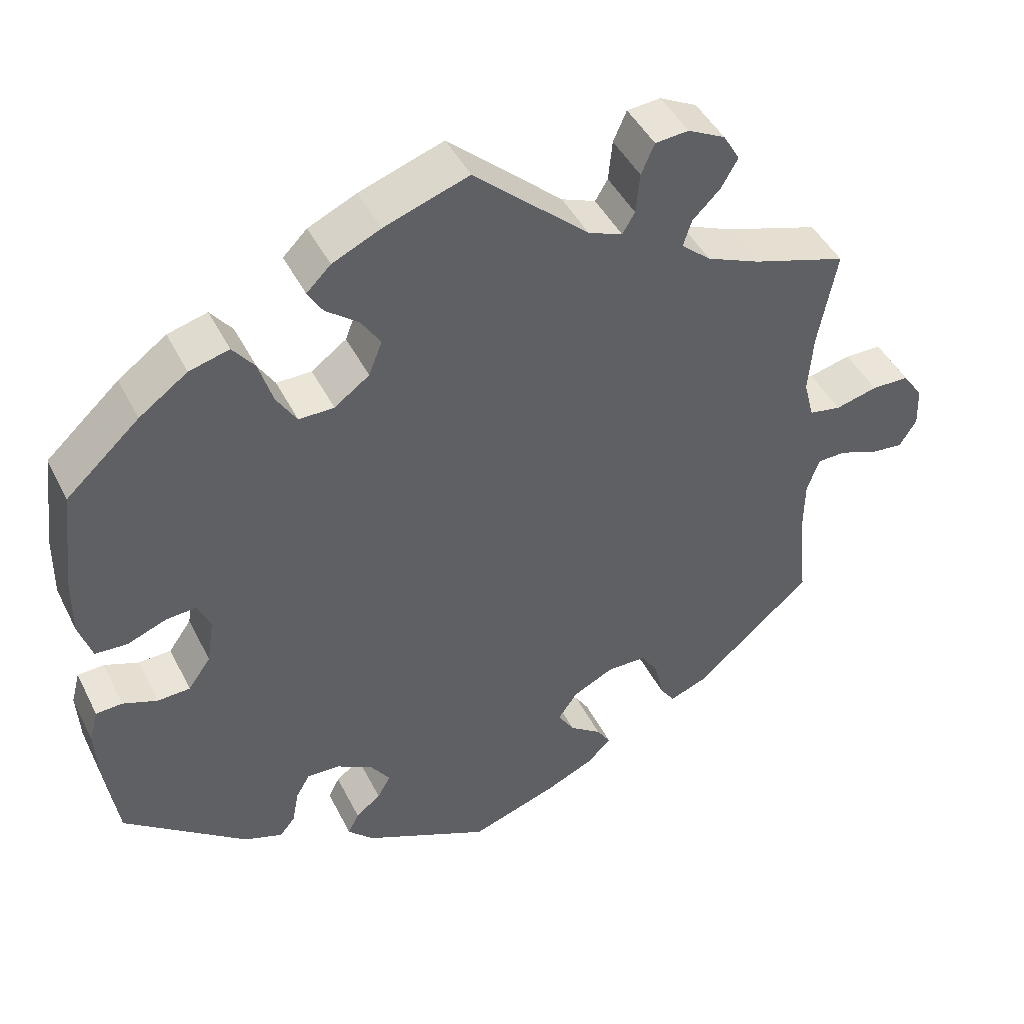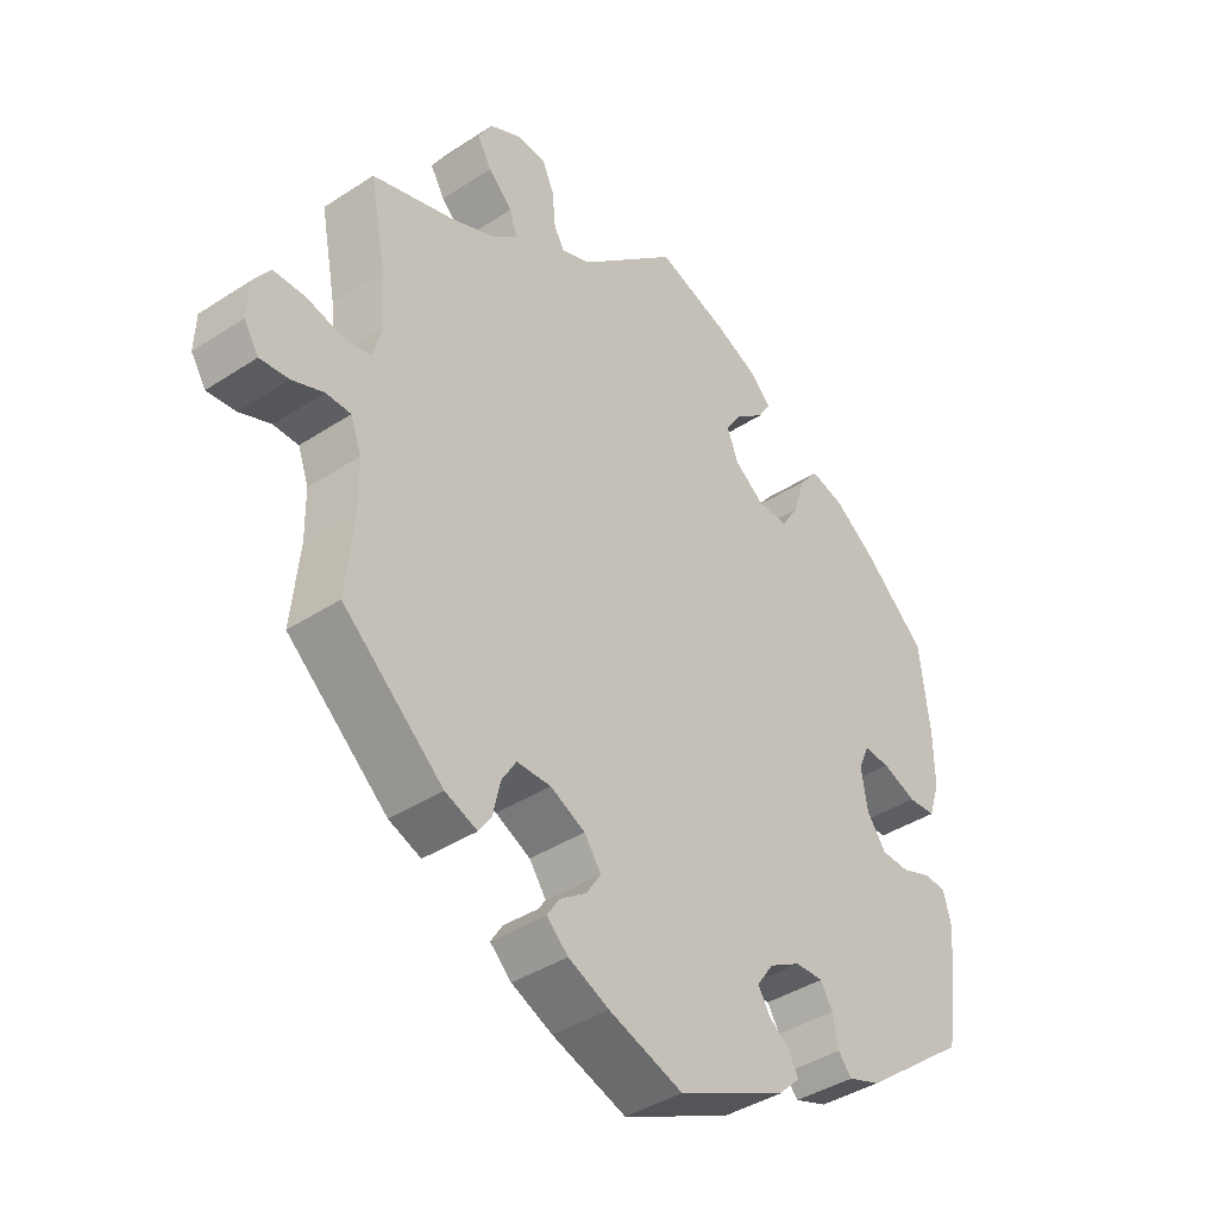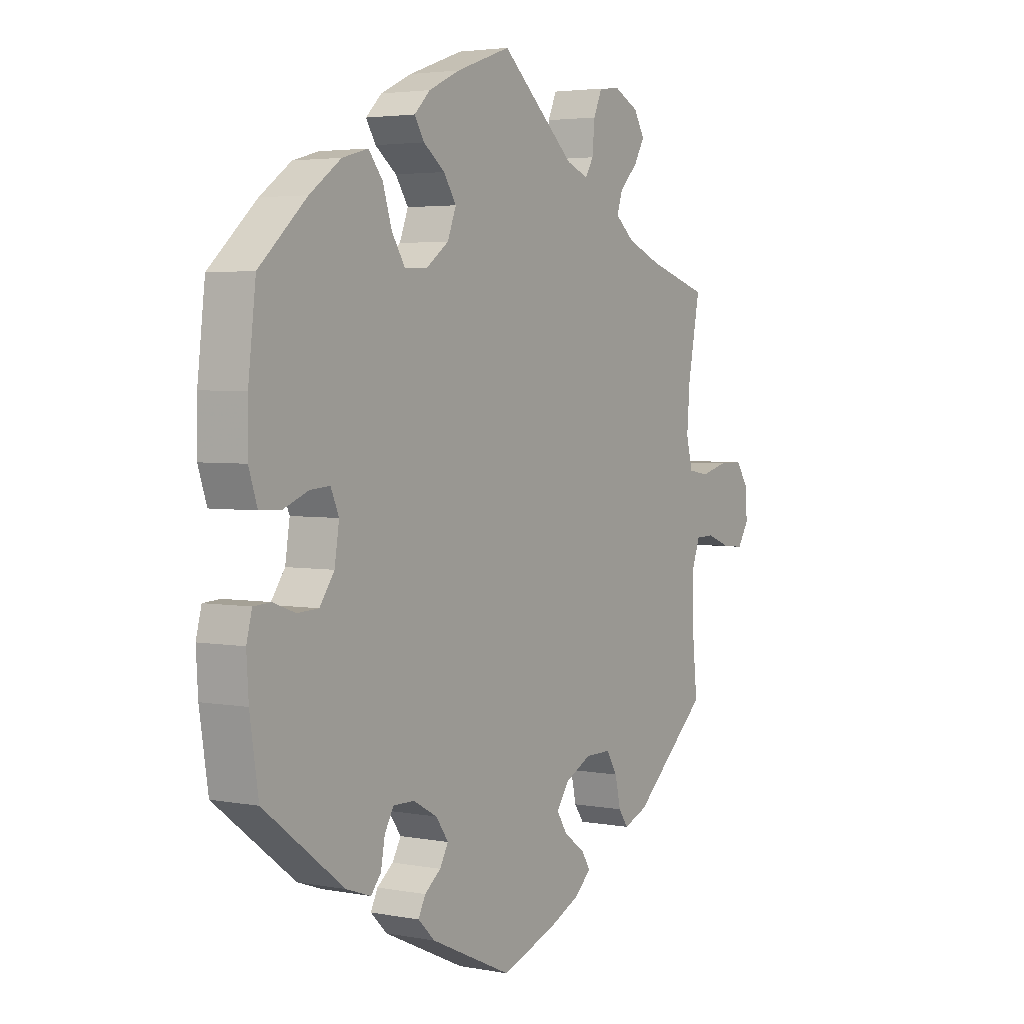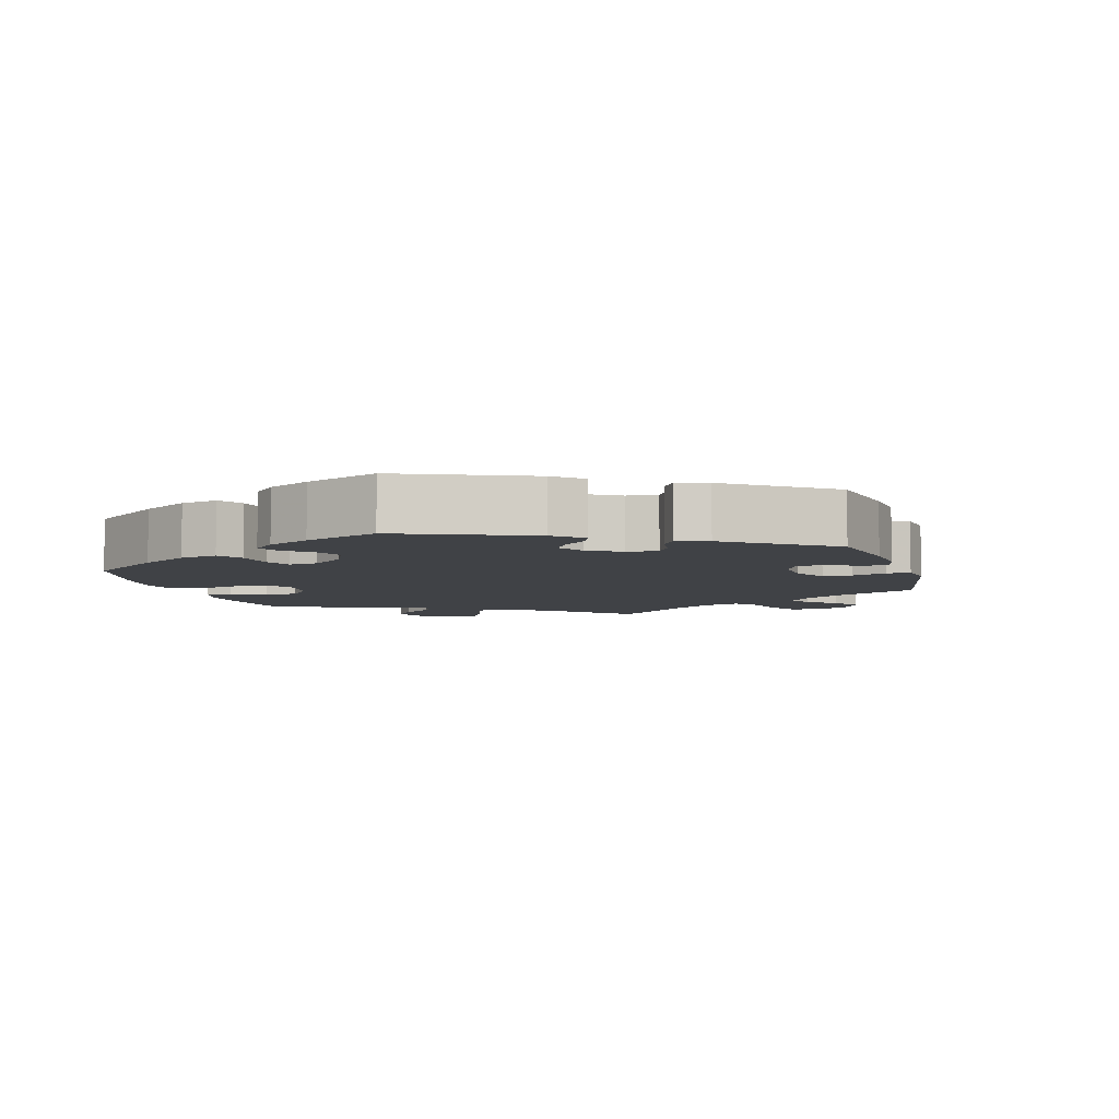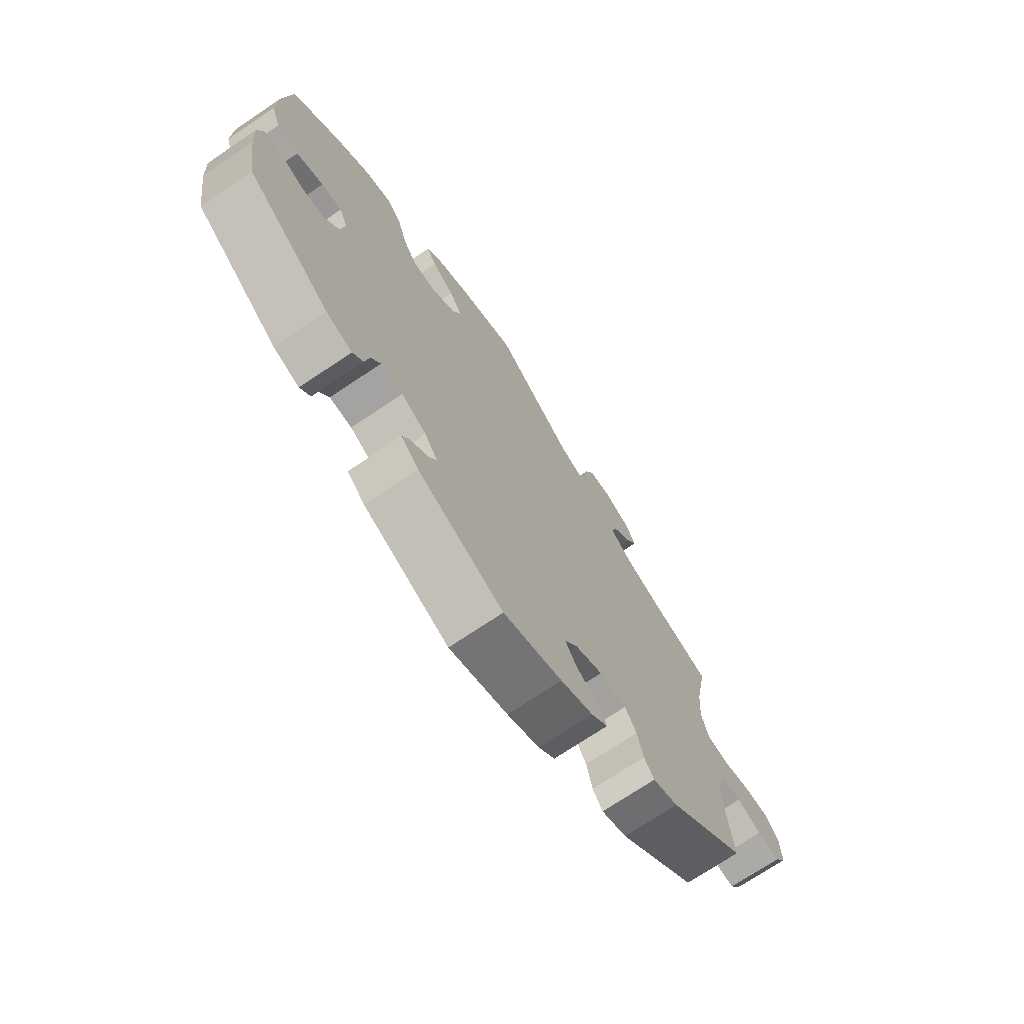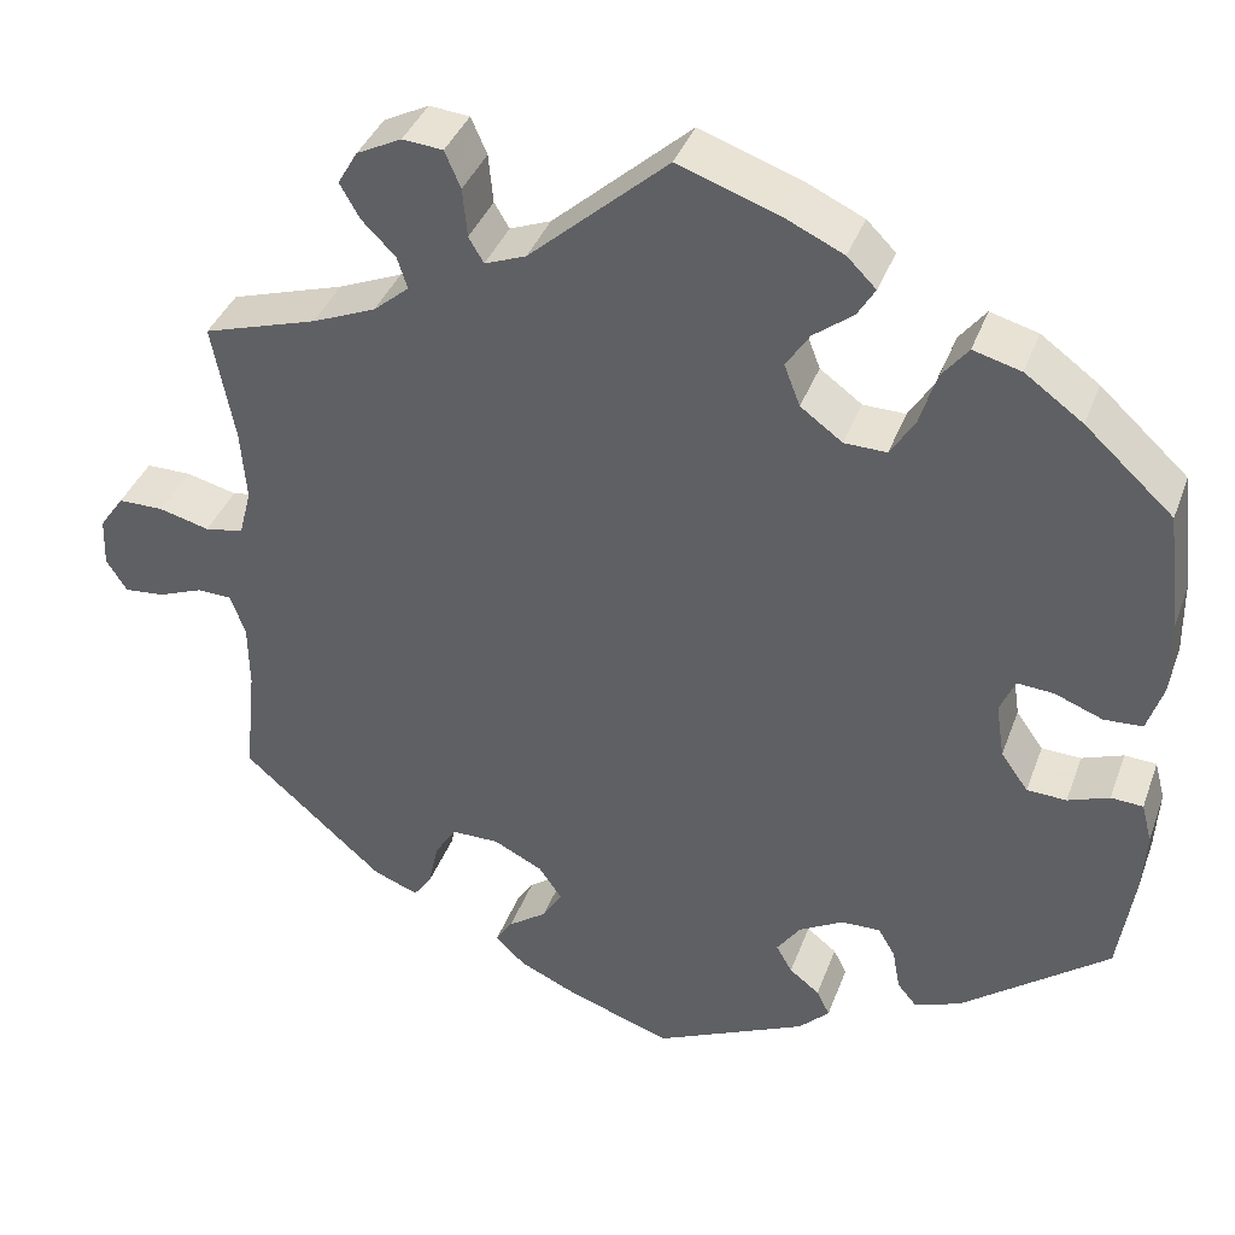
<metadata>
{"format":"obj","ext":"obj","renderer":"f3d","projection":"perspective","resolution":1024,"background":"white","views":[{"elev":44.5,"azim":154.7,"up":"+Z"},{"elev":-39.9,"azim":-51.0,"up":"+Z"},{"elev":3.5,"azim":122.4,"up":"+Z"},{"elev":-6.2,"azim":136.4,"up":"+Y"},{"elev":-72.1,"azim":124.0,"up":"+Z"},{"elev":38.0,"azim":19.0,"up":"+Z"}]}
</metadata>
<code>
v -0.38 0.07 0.326
v -0.312 0.07 0.354
v -0.274 0.07 0.386
v -0.285 0.07 0.42
v -0.321 0.07 0.456
v -0.342 0.07 0.493
v -0.321 0.07 0.529
v -0.273 0.07 0.553
v -0.23 0.07 0.549
v -0.213 0.07 0.51
v -0.208 0.07 0.458
v -0.192 0.07 0.431
v -0.148 0.07 0.448
v -0.001 0.07 0.578
v 0.107 0.07 0.54
v 0.169 0.07 0.511
v 0.2 0.07 0.48
v 0.181 0.07 0.449
v 0.139 0.07 0.417
v 0.114 0.07 0.379
v 0.131 0.07 0.335
v 0.176 0.07 0.302
v 0.221 0.07 0.301
v 0.247 0.07 0.342
v 0.265 0.07 0.399
v 0.293 0.07 0.434
v 0.344 0.07 0.42
v 0.406 0.07 0.375
v 0.5 0.07 0.289
v 0.515 0.07 0.161
v 0.516 0.07 0.083
v 0.499 0.07 0.032
v 0.458 0.07 0.03
v 0.407 0.07 0.05
v 0.368 0.07 0.053
v 0.352 0.07 0.016
v 0.361 0.07 -0.042
v 0.39 0.07 -0.083
v 0.432 0.07 -0.085
v 0.476 0.07 -0.069
v 0.51 0.07 -0.071
v 0.521 0.07 -0.113
v 0.517 0.07 -0.179
v 0.5 0.07 -0.289
v 0.342 0.07 -0.409
v 0.293 0.07 -0.426
v 0.273 0.07 -0.402
v 0.265 0.07 -0.358
v 0.247 0.07 -0.327
v 0.205 0.07 -0.328
v 0.158 0.07 -0.354
v 0.133 0.07 -0.389
v 0.15 0.07 -0.419
v 0.182 0.07 -0.444
v 0.196 0.07 -0.472
v 0.163 0.07 -0.504
v 0.001 0.07 -0.578
v -0.11 0.07 -0.539
v -0.171 0.07 -0.511
v -0.203 0.07 -0.481
v -0.185 0.07 -0.453
v -0.144 0.07 -0.424
v -0.123 0.07 -0.391
v -0.148 0.07 -0.355
v -0.2 0.07 -0.329
v -0.251 0.07 -0.329
v -0.273 0.07 -0.364
v -0.284 0.07 -0.413
v -0.303 0.07 -0.44
v -0.351 0.07 -0.421
v -0.501 0.07 -0.289
v -0.489 0.07 -0.172
v -0.49 0.07 -0.102
v -0.506 0.07 -0.058
v -0.543 0.07 -0.057
v -0.59 0.07 -0.075
v -0.633 0.07 -0.079
v -0.655 0.07 -0.044
v -0.653 0.07 0.008
v -0.627 0.07 0.045
v -0.579 0.07 0.045
v -0.525 0.07 0.031
v -0.484 0.07 0.038
v -0.471 0.07 0.088
v -0.477 0.07 0.164
v -0.501 0.07 0.289
v -0.38 0 0.326
v -0.312 0 0.354
v -0.274 0 0.386
v -0.285 0 0.42
v -0.321 0 0.456
v -0.342 0 0.493
v -0.321 0 0.529
v -0.273 0 0.553
v -0.23 0 0.549
v -0.213 0 0.51
v -0.208 0 0.458
v -0.192 0 0.431
v -0.148 0 0.448
v -0.001 0 0.578
v 0.107 0 0.54
v 0.169 0 0.511
v 0.2 0 0.48
v 0.181 0 0.449
v 0.139 0 0.417
v 0.114 0 0.379
v 0.131 0 0.335
v 0.176 0 0.302
v 0.221 0 0.301
v 0.247 0 0.342
v 0.265 0 0.399
v 0.293 0 0.434
v 0.344 0 0.42
v 0.406 0 0.375
v 0.5 0 0.289
v 0.515 0 0.161
v 0.516 0 0.083
v 0.499 0 0.032
v 0.458 0 0.03
v 0.407 0 0.05
v 0.368 0 0.053
v 0.352 0 0.016
v 0.361 0 -0.042
v 0.39 0 -0.083
v 0.432 0 -0.085
v 0.476 0 -0.069
v 0.51 0 -0.071
v 0.521 0 -0.113
v 0.517 0 -0.179
v 0.5 0 -0.289
v 0.342 0 -0.409
v 0.293 0 -0.426
v 0.273 0 -0.402
v 0.265 0 -0.358
v 0.247 0 -0.327
v 0.205 0 -0.328
v 0.158 0 -0.354
v 0.133 0 -0.389
v 0.15 0 -0.419
v 0.182 0 -0.444
v 0.196 0 -0.472
v 0.163 0 -0.504
v 0.001 0 -0.578
v -0.11 0 -0.539
v -0.171 0 -0.511
v -0.203 0 -0.481
v -0.185 0 -0.453
v -0.144 0 -0.424
v -0.123 0 -0.391
v -0.148 0 -0.355
v -0.2 0 -0.329
v -0.251 0 -0.329
v -0.273 0 -0.364
v -0.284 0 -0.413
v -0.303 0 -0.44
v -0.351 0 -0.421
v -0.501 0 -0.289
v -0.489 0 -0.172
v -0.49 0 -0.102
v -0.506 0 -0.058
v -0.543 0 -0.057
v -0.59 0 -0.075
v -0.633 0 -0.079
v -0.655 0 -0.044
v -0.653 0 0.008
v -0.627 0 0.045
v -0.579 0 0.045
v -0.525 0 0.031
v -0.484 0 0.038
v -0.471 0 0.088
v -0.477 0 0.164
v -0.501 0 0.289
f 85 86 1
f 84 85 1 2
f 83 84 2 3
f 79 80 81 82
f 79 82 83
f 78 79 83
f 75 76 77 78
f 74 75 78 83
f 73 74 83 3
f 69 70 71 72
f 67 68 69 72
f 66 67 72 73
f 65 66 73 3
f 59 60 61 62
f 59 62 63
f 58 59 63
f 57 58 63
f 56 57 63
f 53 54 55 56
f 52 53 56 63
f 51 52 63 64
f 45 46 47 48
f 45 48 49
f 44 45 49
f 43 44 49 50
f 39 40 41 42
f 38 39 42 43
f 31 32 33 34
f 31 34 35
f 30 31 35
f 29 30 35
f 28 29 35
f 27 28 35 36
f 24 25 26 27
f 23 24 27 36
f 16 17 18 19
f 16 19 20
f 13 14 15 16
f 12 13 16 20
f 8 9 10 11
f 8 11 12
f 7 8 12
f 4 5 6 7
f 4 7 12
f 3 4 12 20
f 50 51 64 65
f 38 43 50 65
f 37 38 65 3
f 22 23 36 37
f 21 22 37 3
f 3 20 21
f 87 172 171
f 88 87 171 170
f 89 88 170 169
f 168 167 166 165
f 169 168 165
f 169 165 164
f 164 163 162 161
f 169 164 161 160
f 89 169 160 159
f 158 157 156 155
f 158 155 154 153
f 159 158 153 152
f 89 159 152 151
f 148 147 146 145
f 149 148 145
f 149 145 144
f 149 144 143
f 149 143 142
f 142 141 140 139
f 149 142 139 138
f 150 149 138 137
f 134 133 132 131
f 135 134 131
f 135 131 130
f 136 135 130 129
f 128 127 126 125
f 129 128 125 124
f 120 119 118 117
f 121 120 117
f 121 117 116
f 121 116 115
f 121 115 114
f 122 121 114 113
f 113 112 111 110
f 122 113 110 109
f 105 104 103 102
f 106 105 102
f 102 101 100 99
f 106 102 99 98
f 97 96 95 94
f 98 97 94
f 98 94 93
f 93 92 91 90
f 98 93 90
f 106 98 90 89
f 151 150 137 136
f 151 136 129 124
f 89 151 124 123
f 123 122 109 108
f 89 123 108 107
f 107 106 89
f 1 87 88 2
f 2 88 89 3
f 3 89 90 4
f 4 90 91 5
f 5 91 92 6
f 6 92 93 7
f 7 93 94 8
f 8 94 95 9
f 9 95 96 10
f 10 96 97 11
f 11 97 98 12
f 12 98 99 13
f 13 99 100 14
f 14 100 101 15
f 15 101 102 16
f 16 102 103 17
f 17 103 104 18
f 18 104 105 19
f 19 105 106 20
f 20 106 107 21
f 21 107 108 22
f 22 108 109 23
f 23 109 110 24
f 24 110 111 25
f 25 111 112 26
f 26 112 113 27
f 27 113 114 28
f 28 114 115 29
f 29 115 116 30
f 30 116 117 31
f 31 117 118 32
f 32 118 119 33
f 33 119 120 34
f 34 120 121 35
f 35 121 122 36
f 36 122 123 37
f 37 123 124 38
f 38 124 125 39
f 39 125 126 40
f 40 126 127 41
f 41 127 128 42
f 42 128 129 43
f 43 129 130 44
f 44 130 131 45
f 45 131 132 46
f 46 132 133 47
f 47 133 134 48
f 48 134 135 49
f 49 135 136 50
f 50 136 137 51
f 51 137 138 52
f 52 138 139 53
f 53 139 140 54
f 54 140 141 55
f 55 141 142 56
f 56 142 143 57
f 57 143 144 58
f 58 144 145 59
f 59 145 146 60
f 60 146 147 61
f 61 147 148 62
f 62 148 149 63
f 63 149 150 64
f 64 150 151 65
f 65 151 152 66
f 66 152 153 67
f 67 153 154 68
f 68 154 155 69
f 69 155 156 70
f 70 156 157 71
f 71 157 158 72
f 72 158 159 73
f 73 159 160 74
f 74 160 161 75
f 75 161 162 76
f 76 162 163 77
f 77 163 164 78
f 78 164 165 79
f 79 165 166 80
f 80 166 167 81
f 81 167 168 82
f 82 168 169 83
f 83 169 170 84
f 84 170 171 85
f 85 171 172 86
f 86 172 87 1

</code>
